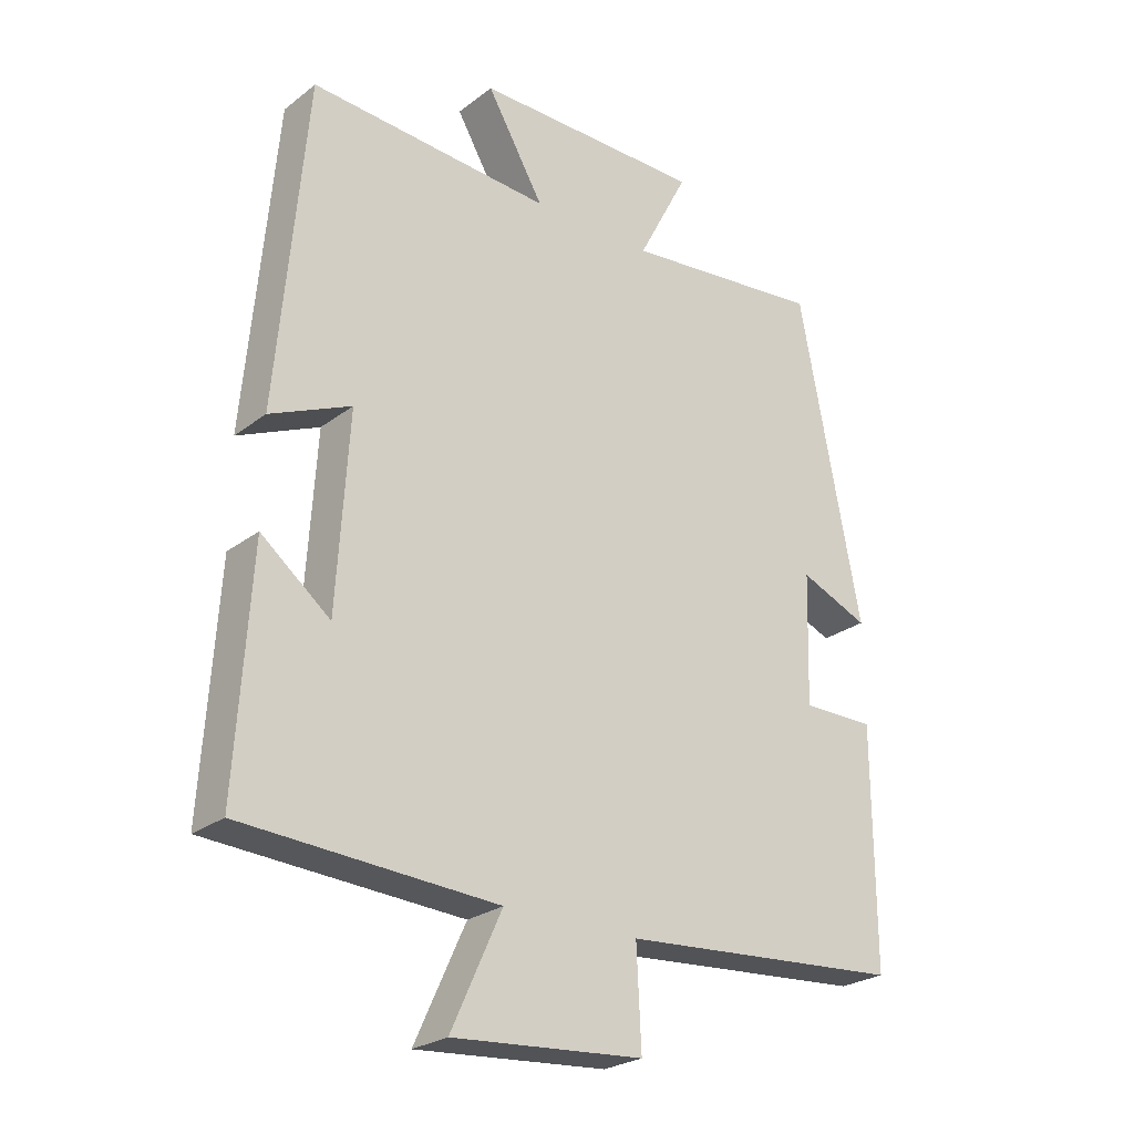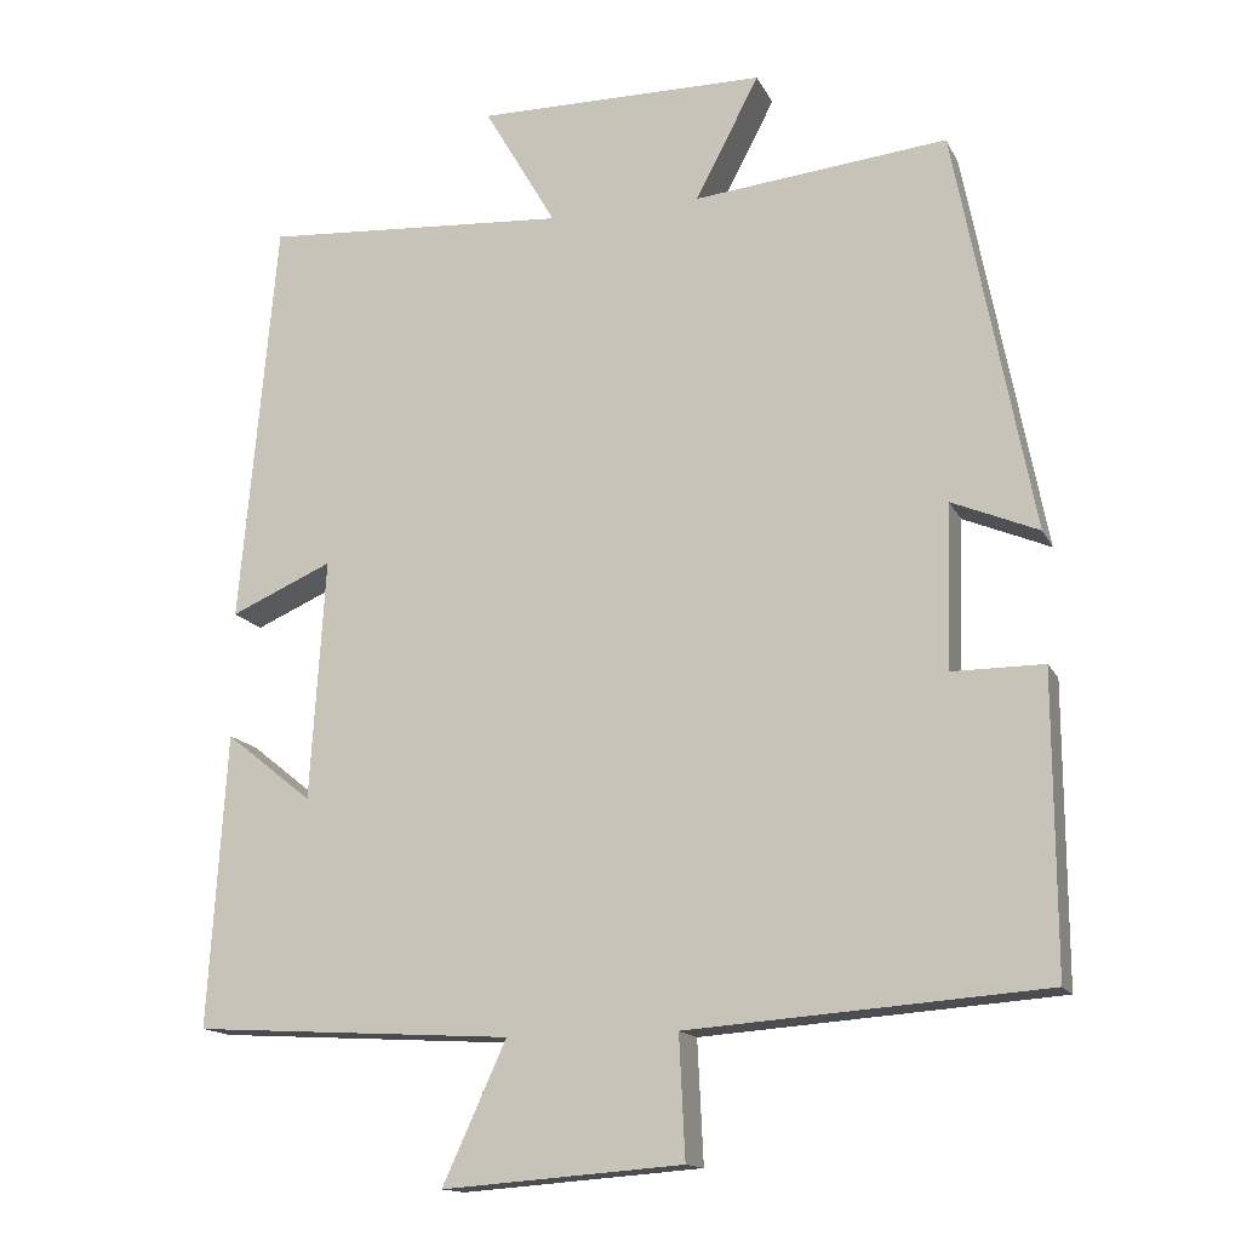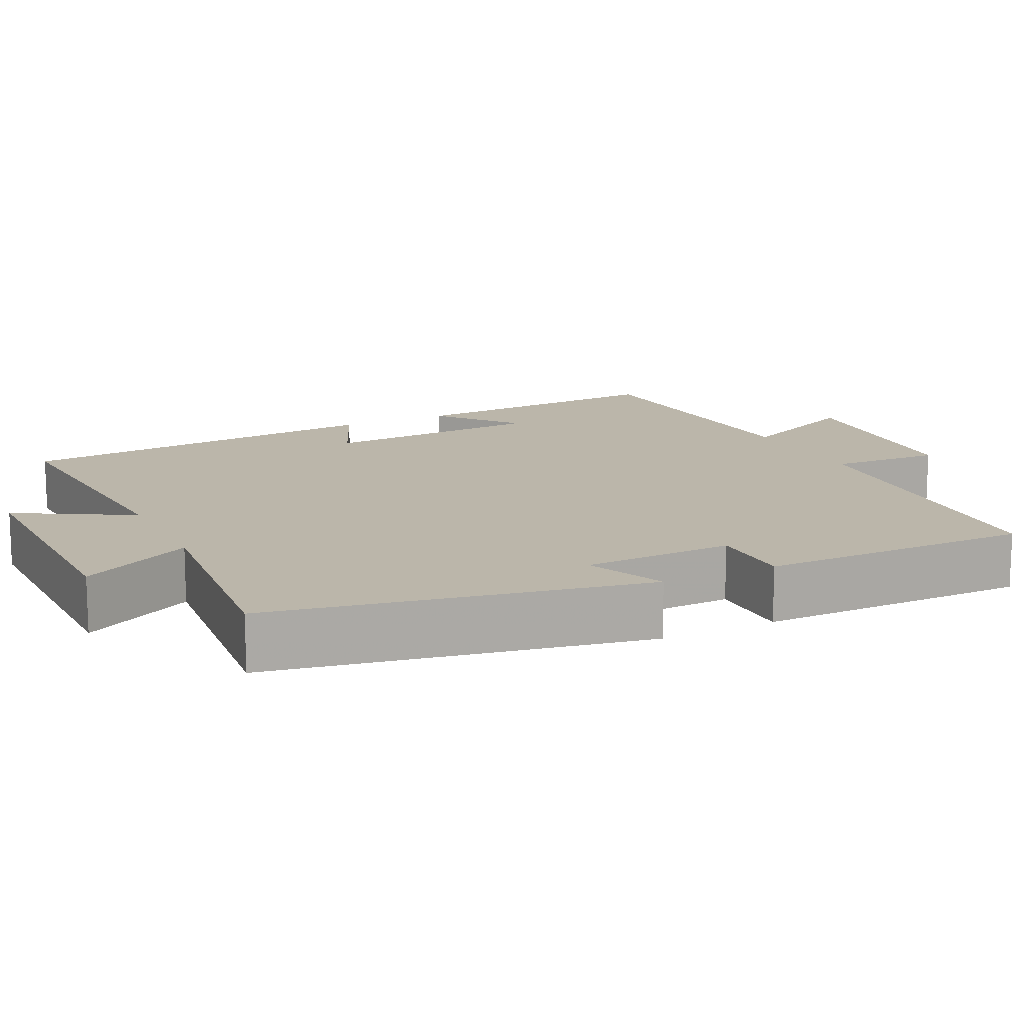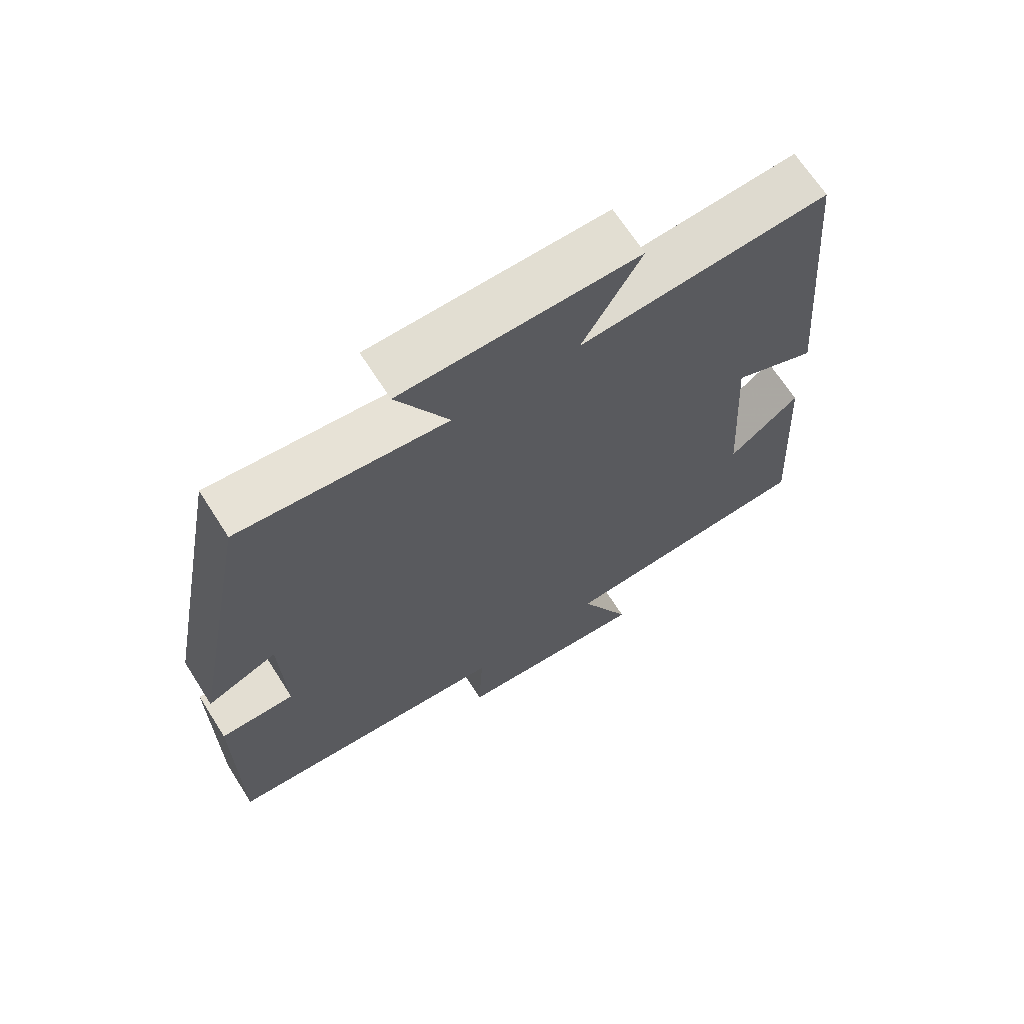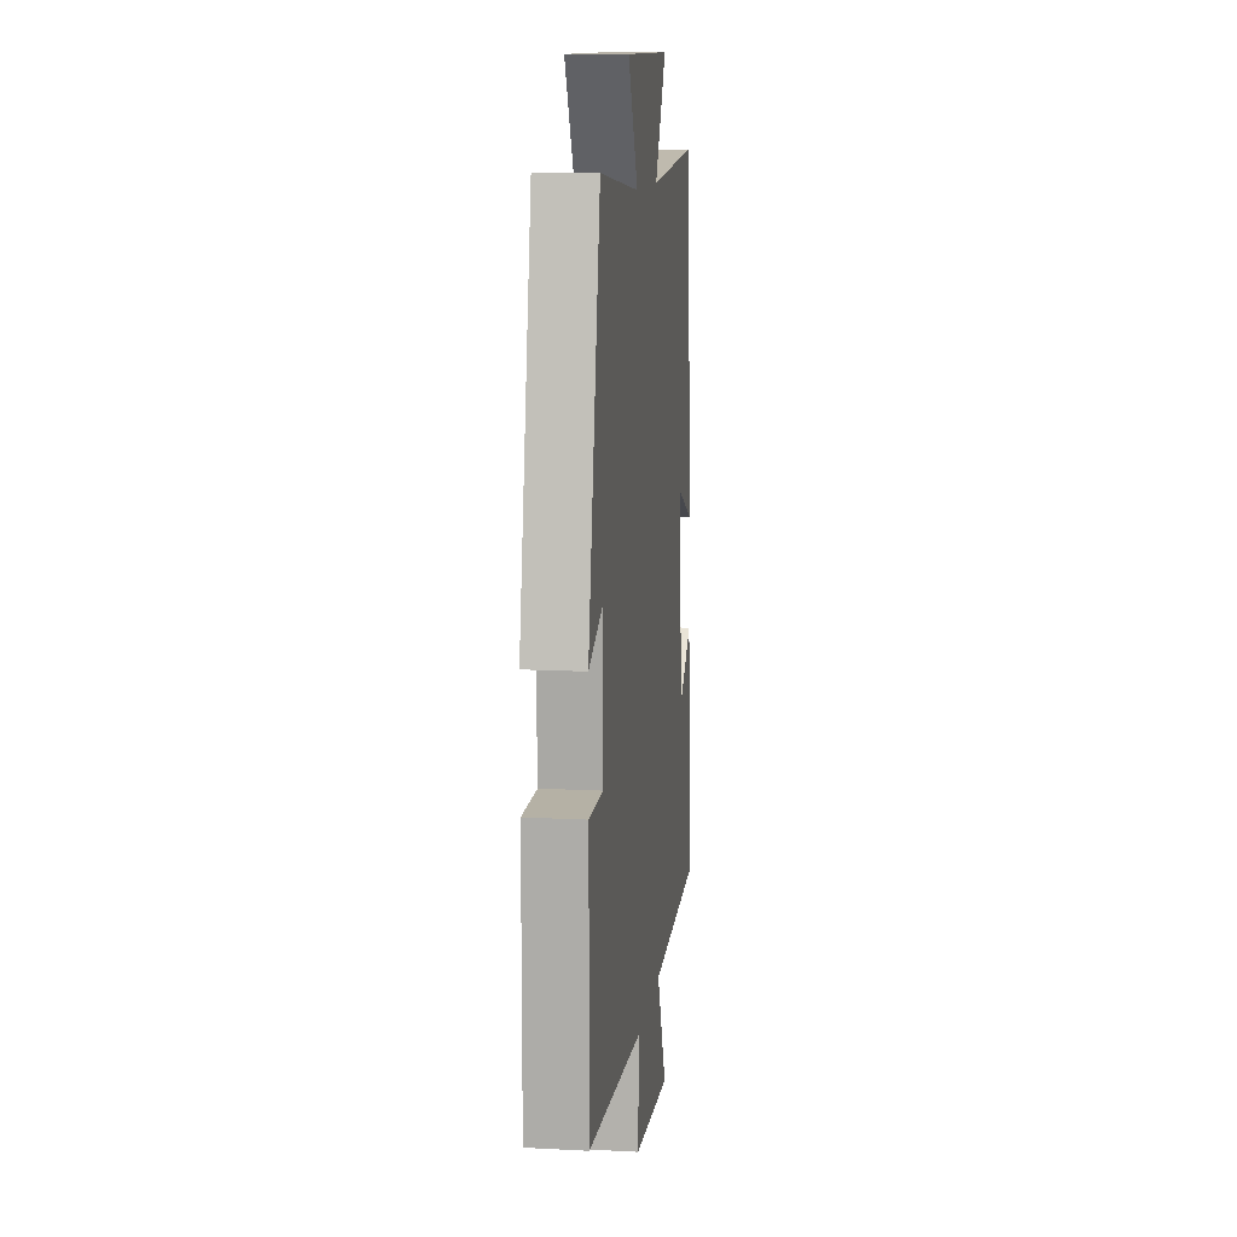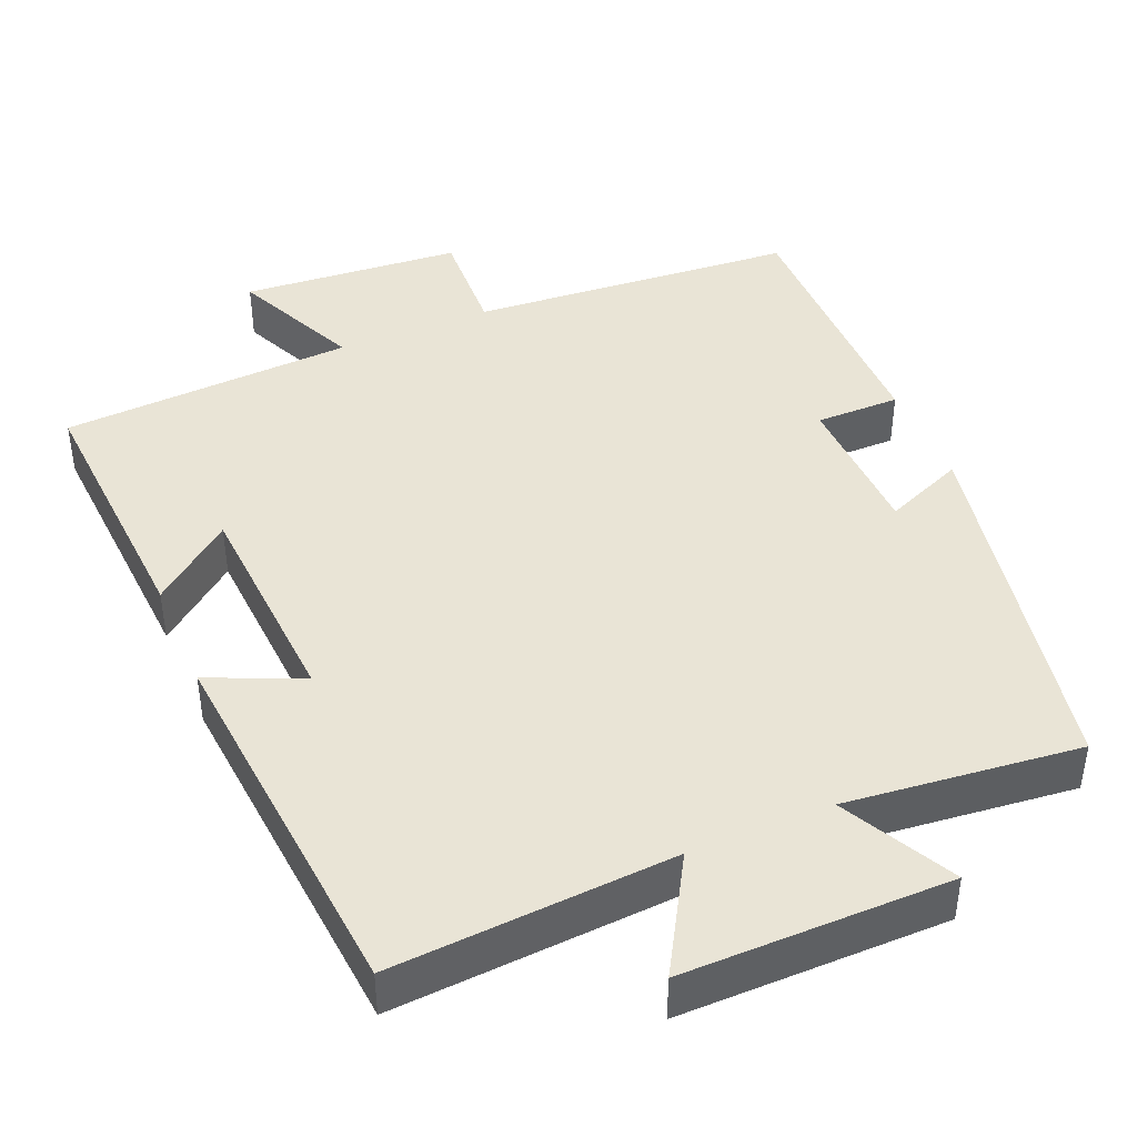
<metadata>
{"format":"obj","ext":"obj","renderer":"f3d","projection":"perspective","resolution":1024,"background":"white","views":[{"elev":-25.2,"azim":-39.5,"up":"+Z"},{"elev":-14.8,"azim":18.6,"up":"+Z"},{"elev":14.0,"azim":63.7,"up":"+Y"},{"elev":67.7,"azim":147.4,"up":"+Z"},{"elev":11.8,"azim":97.3,"up":"+Z"},{"elev":42.6,"azim":-22.8,"up":"+Y"}]}
</metadata>
<code>
v 0.501 0.07 -0.468
v 0.07 0.07 -0.5
v 0.077 0.07 -0.647
v -0.213 0.07 -0.669
v -0.136 0.07 -0.5
v -0.522 0.07 -0.477
v -0.5 0.07 -0.123
v -0.395 0.07 -0.207
v -0.377 0.07 0.085
v -0.5 0.07 0.031
v -0.456 0.07 0.525
v -0.087 0.07 0.5
v -0.174 0.07 0.65
v 0.176 0.07 0.648
v 0.099 0.07 0.5
v 0.406 0.07 0.532
v 0.5 0.07 0.043
v 0.395 0.07 0.087
v 0.389 0.07 -0.111
v 0.5 0.07 -0.111
v 0.501 0 -0.468
v 0.07 0 -0.5
v 0.077 0 -0.647
v -0.213 0 -0.669
v -0.136 0 -0.5
v -0.522 0 -0.477
v -0.5 0 -0.123
v -0.395 0 -0.207
v -0.377 0 0.085
v -0.5 0 0.031
v -0.456 0 0.525
v -0.087 0 0.5
v -0.174 0 0.65
v 0.176 0 0.648
v 0.099 0 0.5
v 0.406 0 0.532
v 0.5 0 0.043
v 0.395 0 0.087
v 0.389 0 -0.111
v 0.5 0 -0.111
f 19 20 1 2
f 18 19 2
f 15 16 17 18
f 15 18 2
f 12 13 14 15
f 12 15 2
f 9 10 11 12
f 8 9 12 2
f 5 6 7 8
f 5 8 2 3
f 3 4 5
f 22 21 40 39
f 22 39 38
f 38 37 36 35
f 22 38 35
f 35 34 33 32
f 22 35 32
f 32 31 30 29
f 22 32 29 28
f 28 27 26 25
f 23 22 28 25
f 25 24 23
f 1 21 22 2
f 2 22 23 3
f 3 23 24 4
f 4 24 25 5
f 5 25 26 6
f 6 26 27 7
f 7 27 28 8
f 8 28 29 9
f 9 29 30 10
f 10 30 31 11
f 11 31 32 12
f 12 32 33 13
f 13 33 34 14
f 14 34 35 15
f 15 35 36 16
f 16 36 37 17
f 17 37 38 18
f 18 38 39 19
f 19 39 40 20
f 20 40 21 1

</code>
